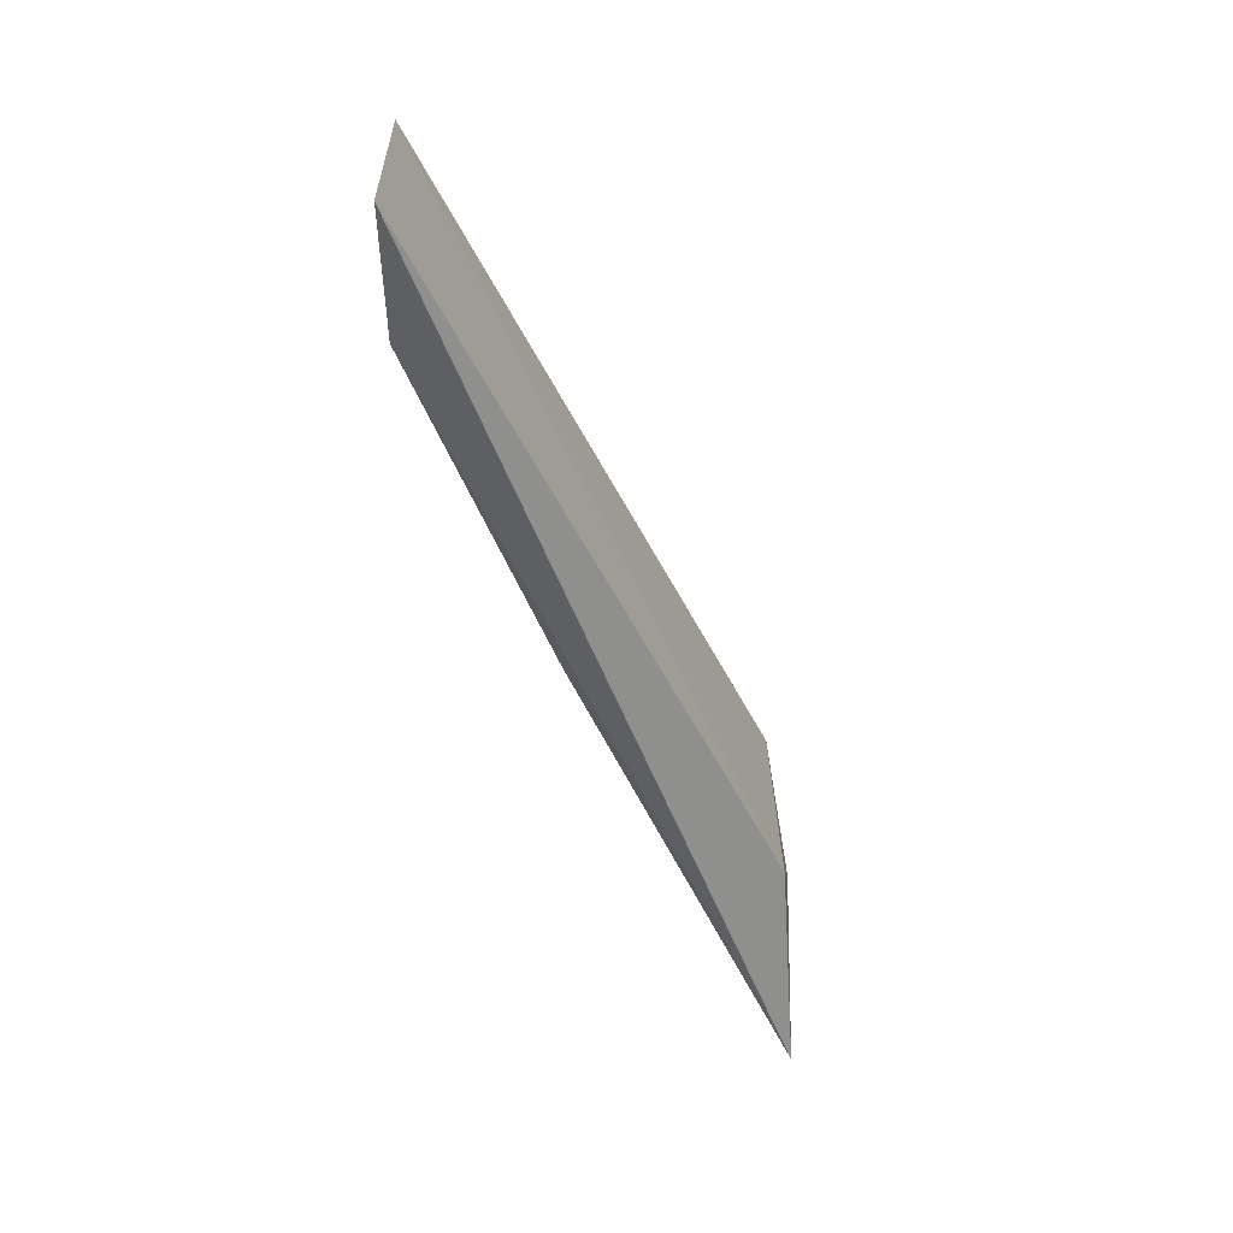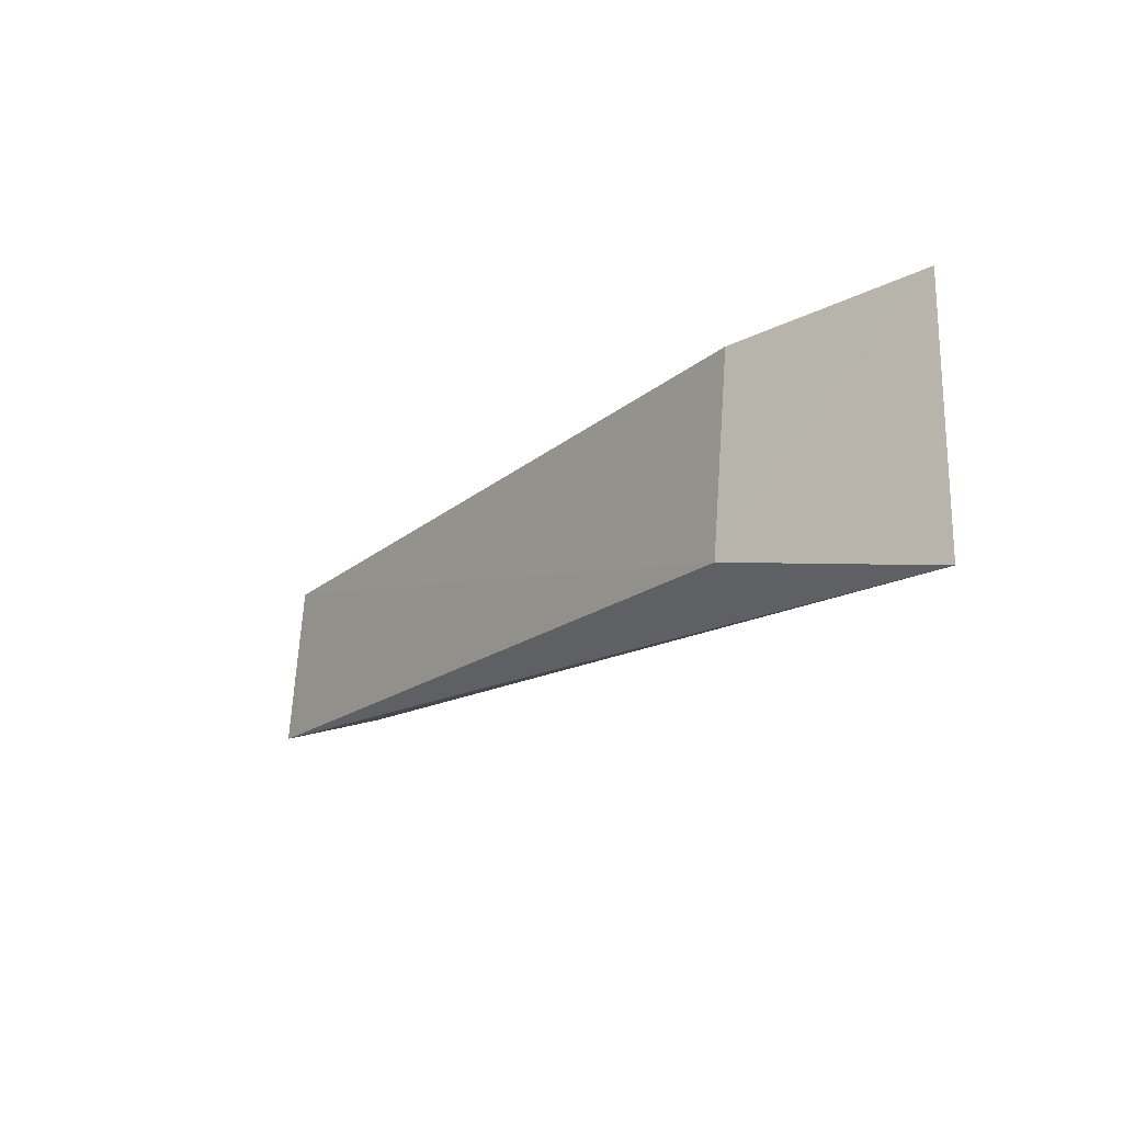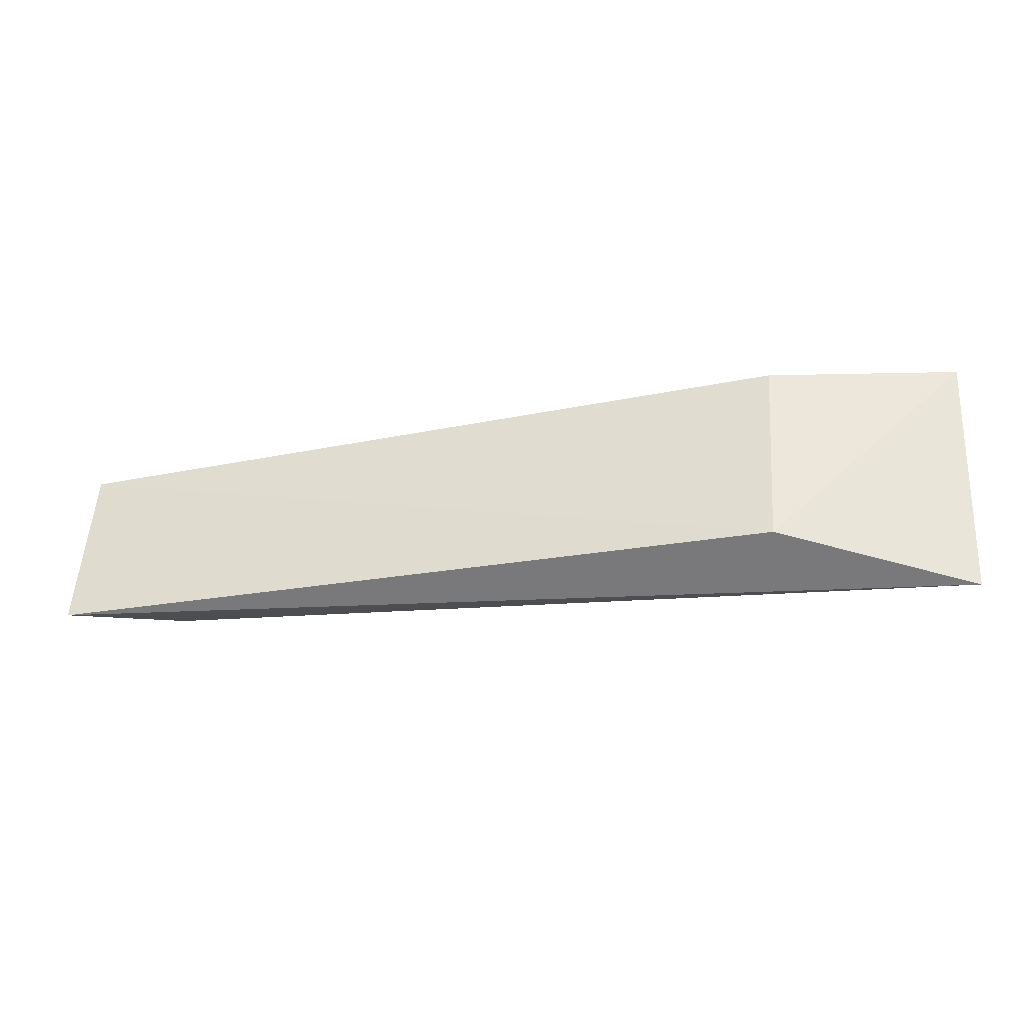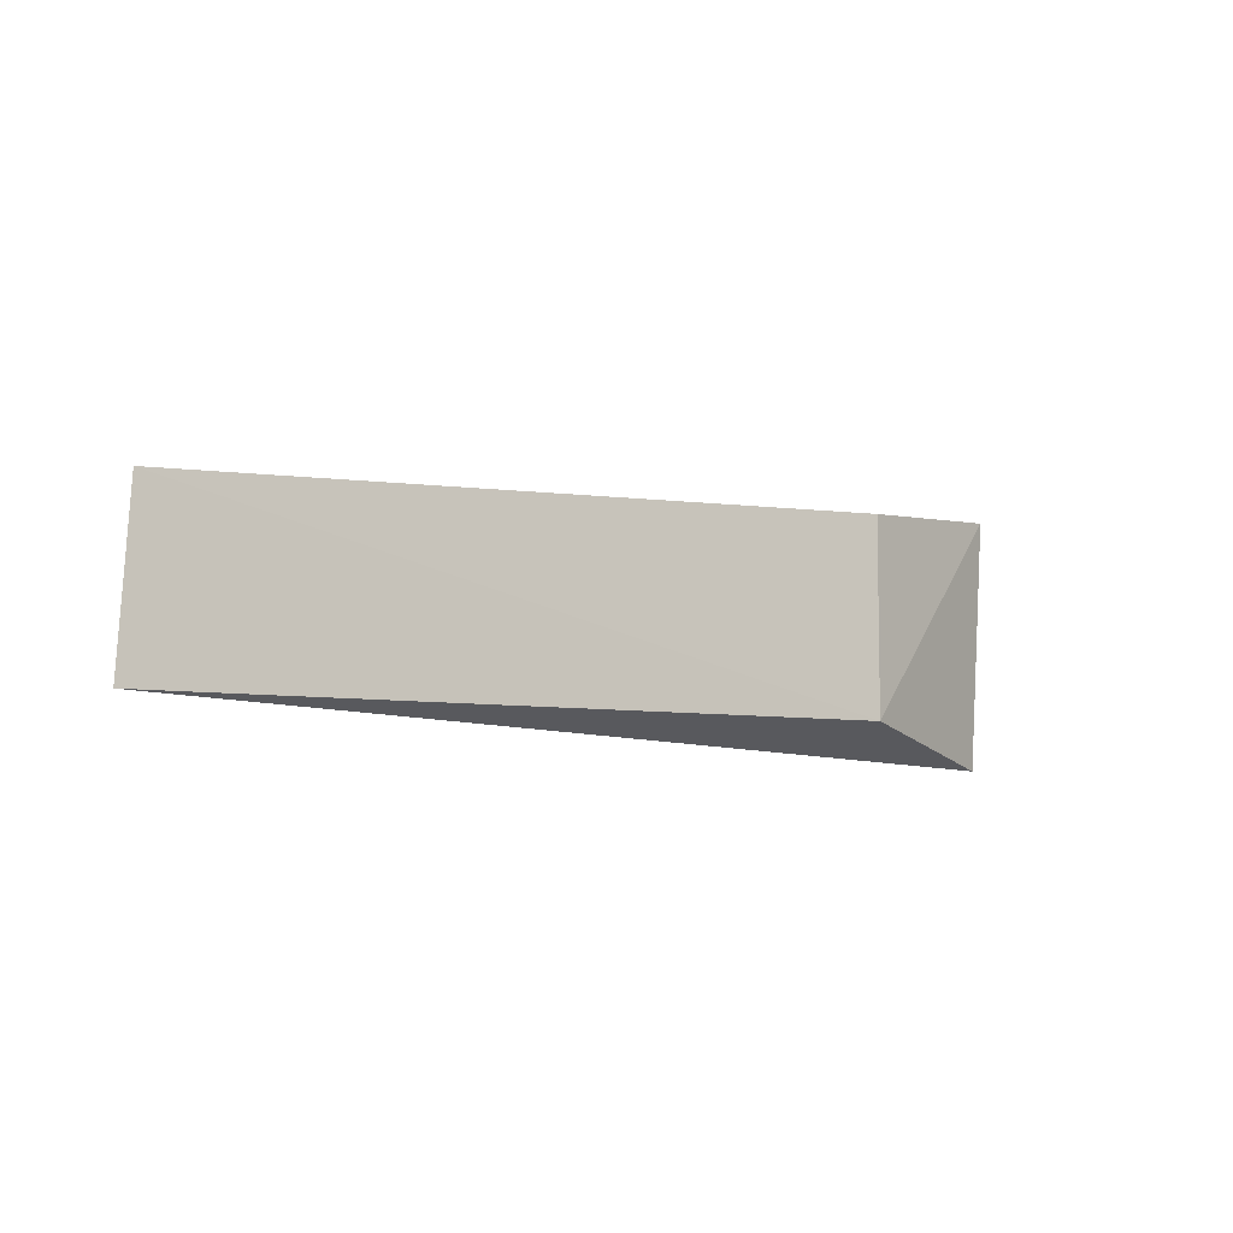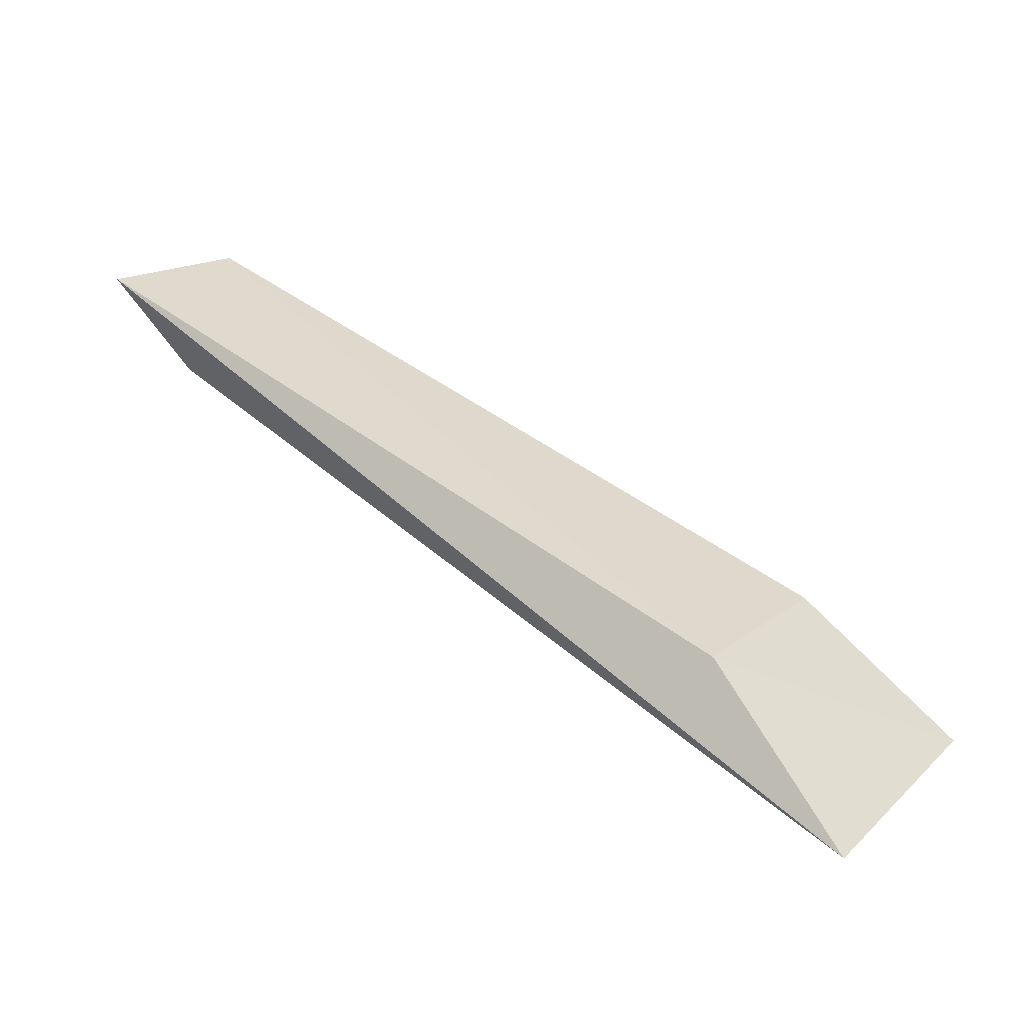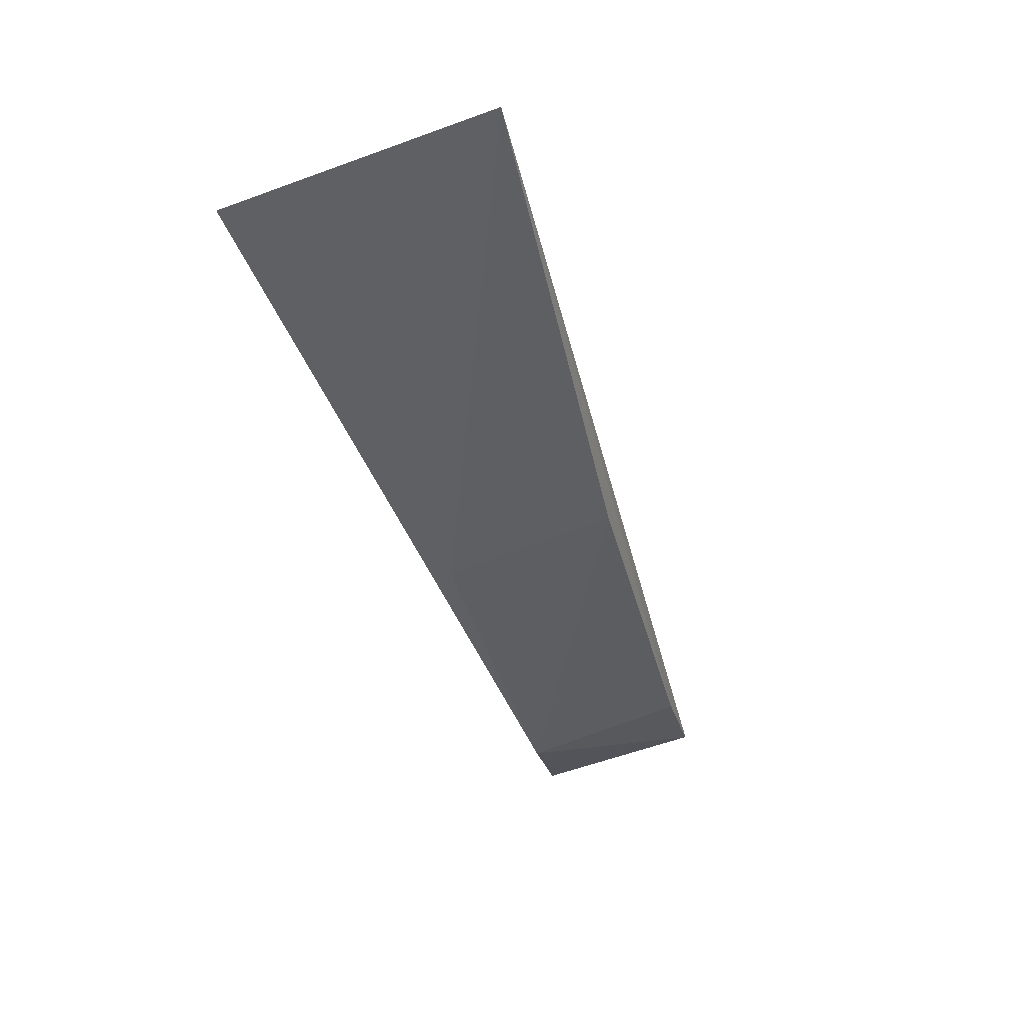
<metadata>
{"format":"obj","ext":"obj","renderer":"f3d","projection":"perspective","resolution":1024,"background":"white","views":[{"elev":-52.1,"azim":-43.8,"up":"+Y"},{"elev":-19.0,"azim":74.9,"up":"+Y"},{"elev":-32.0,"azim":33.5,"up":"+Y"},{"elev":-5.9,"azim":-14.7,"up":"+Y"},{"elev":21.2,"azim":31.8,"up":"+Z"},{"elev":-65.5,"azim":107.3,"up":"+Z"}]}
</metadata>
<code>
v -0.4138 0.04808 0.0009651
v -0.4132 0.0623 0.001316
v -0.4226 0.0504 0.008946
v -0.4616 0.05988 0.02305
v -0.4397 0.05093 0.01062
v -0.4223 0.06151 0.008195
v -0.4391 0.06045 0.01089
v -0.4623 0.05042 0.02363
v -0.4574 0.05077 0.01874
v -0.4568 0.05991 0.01912
f 1 2 3
f 5 2 1
f 6 3 2
f 6 2 4
f 6 4 3
f 7 2 5
f 8 1 3
f 8 3 4
f 9 7 5
f 9 8 4
f 9 5 1
f 9 1 8
f 10 4 2
f 10 2 7
f 10 9 4
f 10 7 9

</code>
